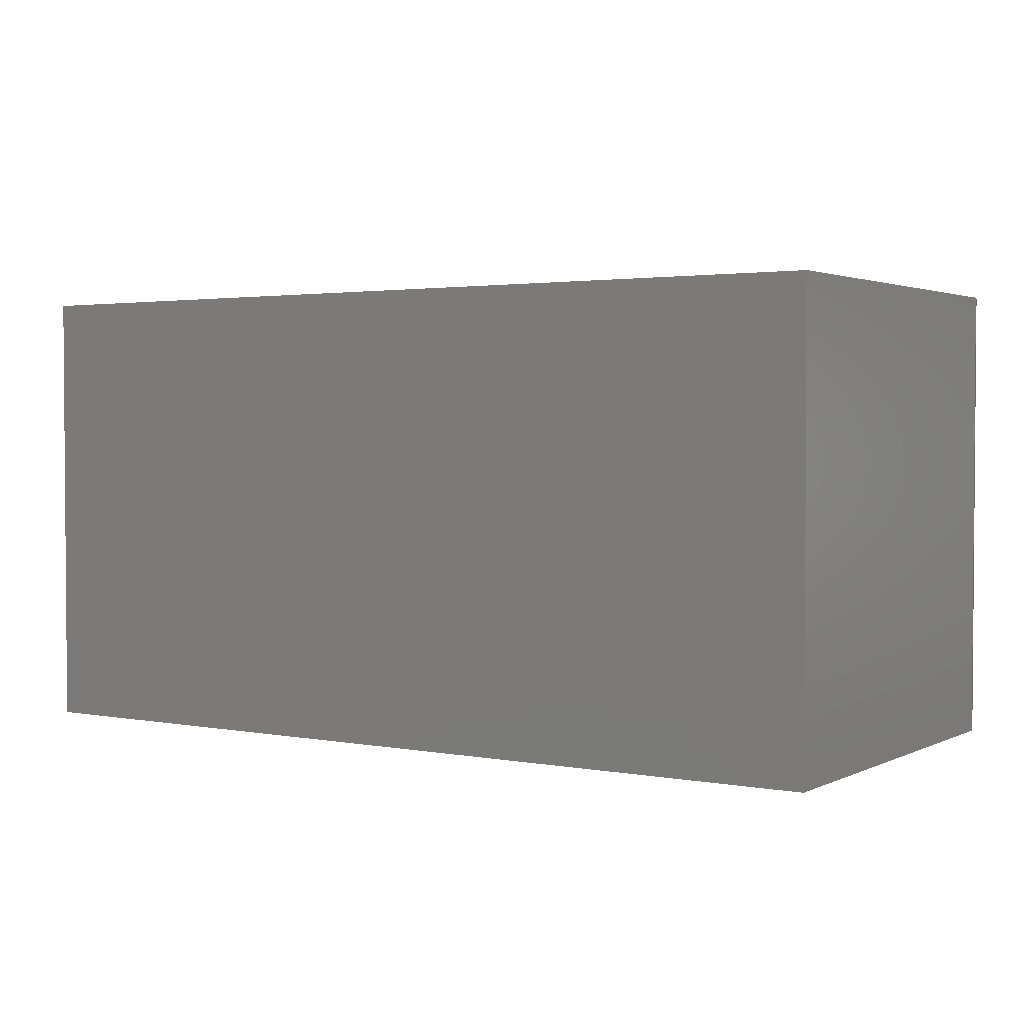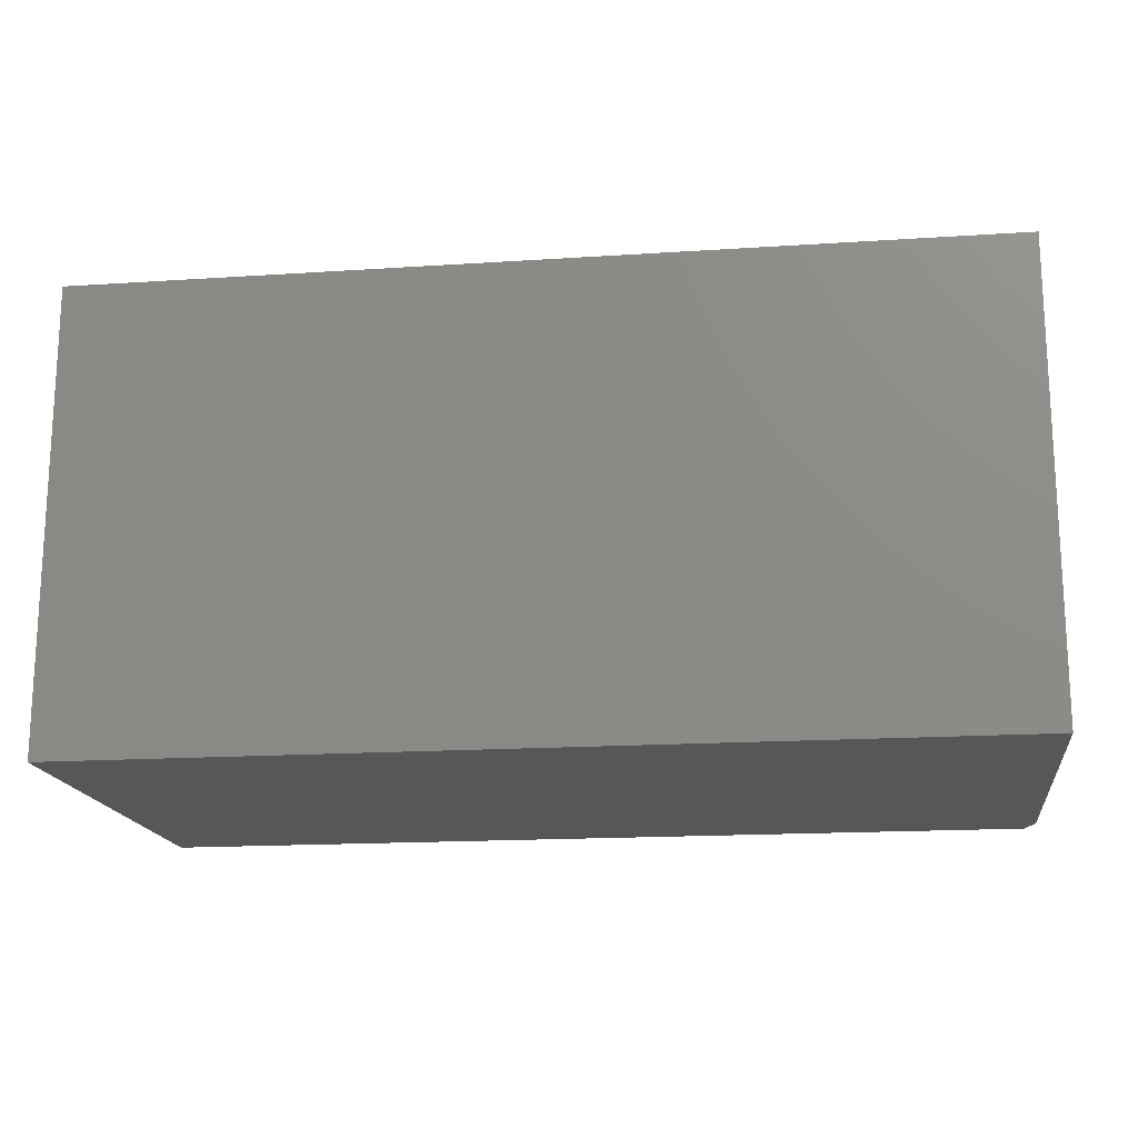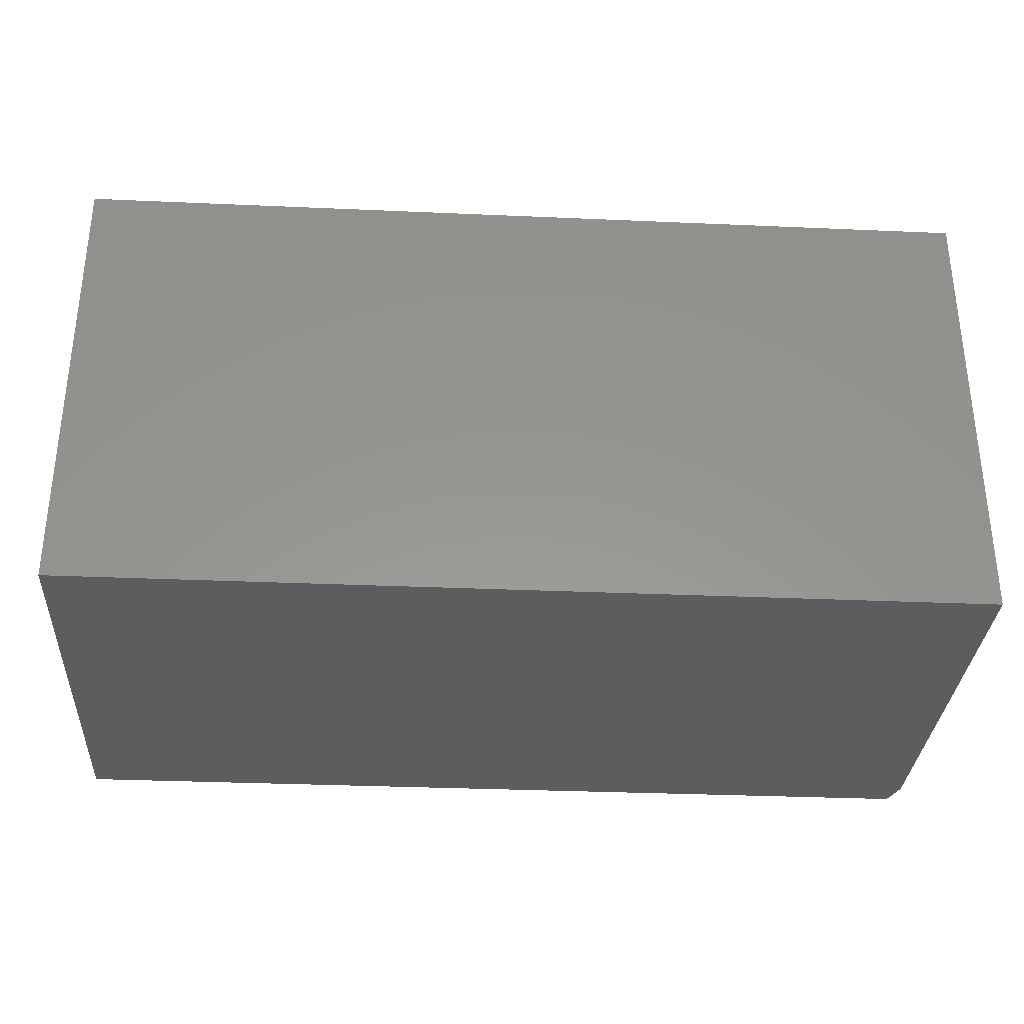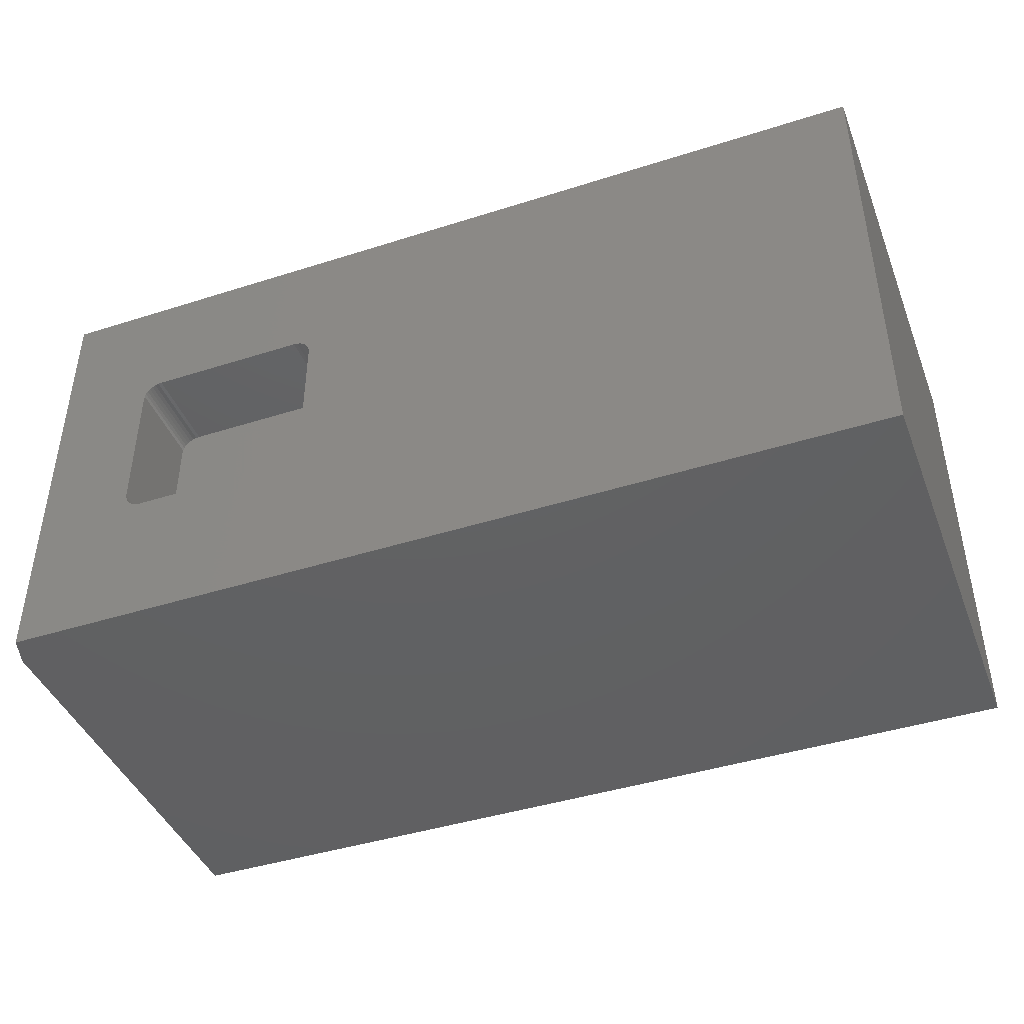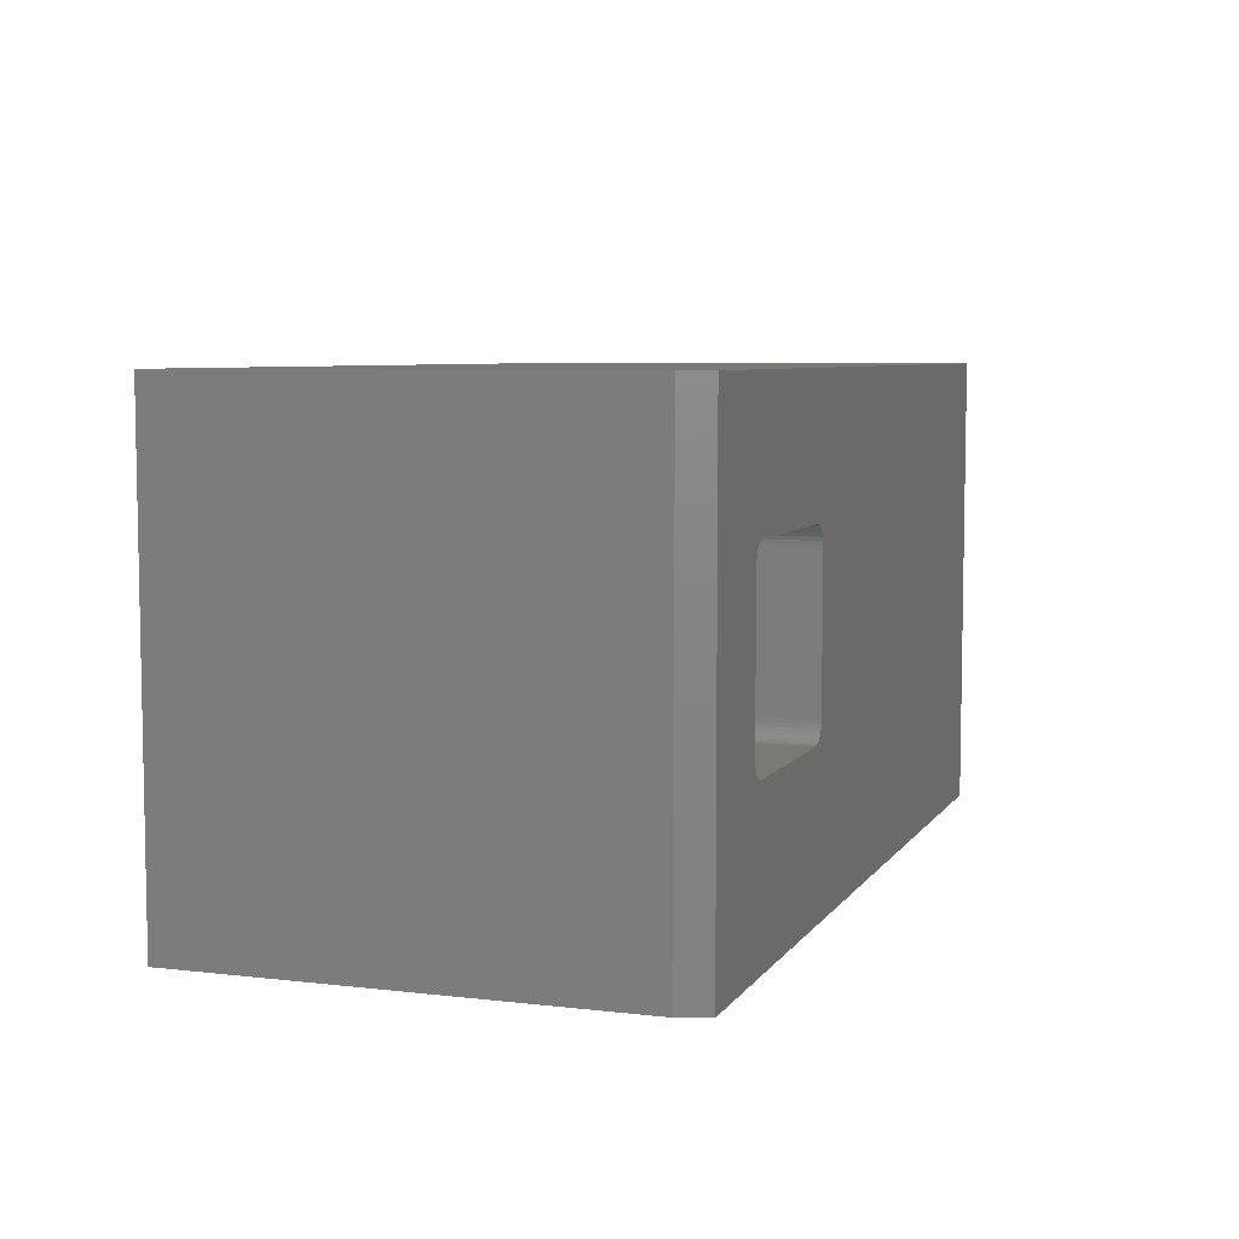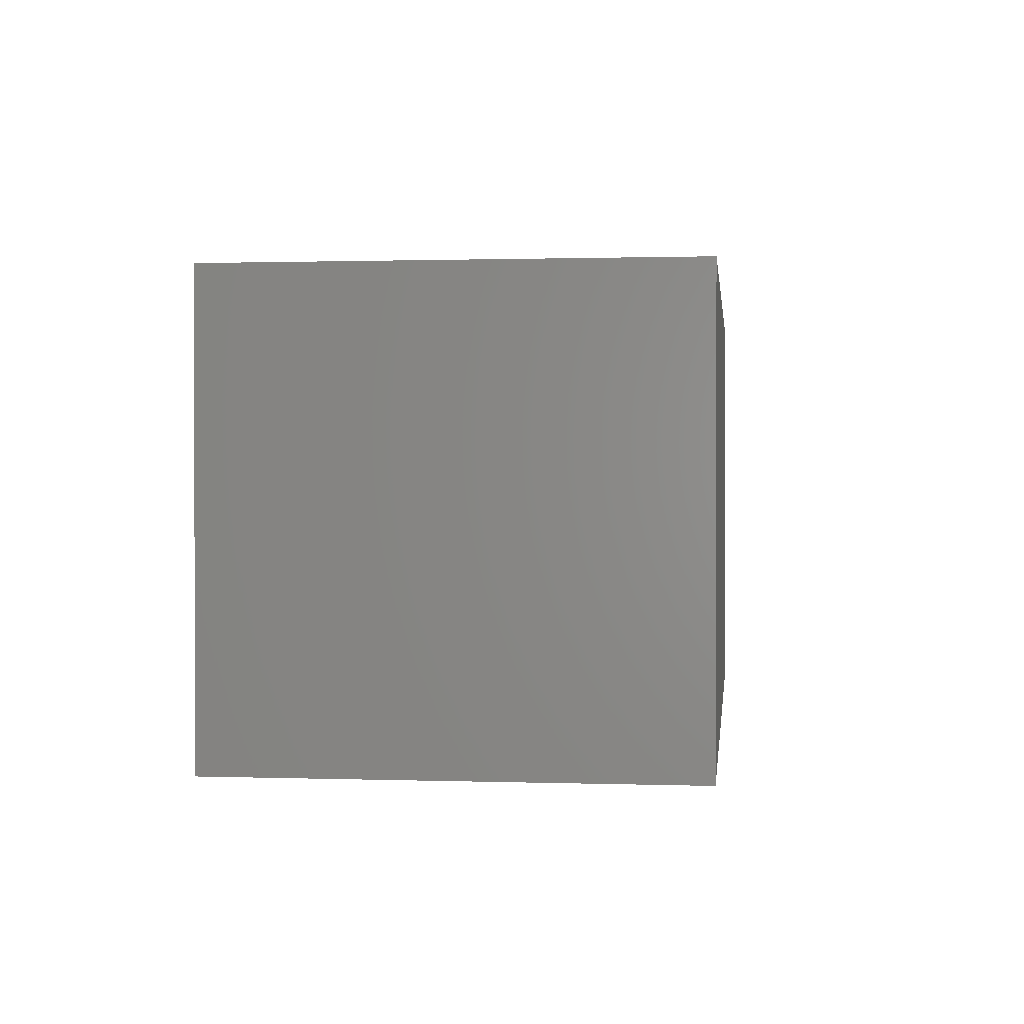
<metadata>
{"format":"stl","ext":"stl","renderer":"f3d","projection":"perspective","resolution":1024,"background":"white","views":[{"elev":2.4,"azim":-147.0,"up":"+Y"},{"elev":-16.9,"azim":-172.5,"up":"+Y"},{"elev":-32.2,"azim":176.5,"up":"+Y"},{"elev":-42.9,"azim":20.7,"up":"+Y"},{"elev":6.5,"azim":-70.8,"up":"+Y"},{"elev":1.0,"azim":96.7,"up":"+Z"}]}
</metadata>
<code>
# stl→obj: 82 verts, 160 faces
v -0.7344 0.3829 0.75
v -0.7344 -0.375 0.75
v -0.5697 -0.09981 0.75
v -0.5703 -0.09375 0.75
v -0.5703 0.1446 0.75
v -0.5697 0.1506 0.75
v -0.5679 0.1565 0.75
v -0.5651 0.1618 0.75
v -0.5612 0.1666 0.75
v -0.5565 0.1704 0.75
v -0.5511 0.1733 0.75
v -0.5453 0.1751 0.75
v -0.5392 0.1757 0.75
v -0.2733 0.1757 0.75
v 0.75 0.3829 0.75
v 0.75 -0.375 0.75
v -0.2733 -0.1248 0.75
v -0.5392 -0.1248 0.75
v -0.5453 -0.1242 0.75
v -0.5511 -0.1225 0.75
v -0.5565 -0.1196 0.75
v -0.5612 -0.1157 0.75
v -0.5651 -0.111 0.75
v -0.5679 -0.1056 0.75
v -0.2672 0.1751 0.75
v -0.2614 0.1733 0.75
v -0.256 0.1704 0.75
v -0.2513 0.1666 0.75
v -0.2474 0.1618 0.75
v -0.2446 0.1565 0.75
v -0.2428 0.1506 0.75
v -0.2422 0.1446 0.75
v -0.2422 -0.09375 0.75
v -0.2428 -0.09981 0.75
v -0.2446 -0.1056 0.75
v -0.2474 -0.111 0.75
v -0.2513 -0.1157 0.75
v -0.256 -0.1196 0.75
v -0.2614 -0.1225 0.75
v -0.2672 -0.1242 0.75
v -0.5703 0.1446 0.6016
v -0.5703 -0.09375 0.6016
v -0.5612 0.1666 0.6016
v -0.5651 0.1618 0.6016
v -0.5679 0.1565 0.6016
v -0.5697 0.1506 0.6016
v -0.5565 0.1704 0.6016
v -0.5511 0.1733 0.6016
v -0.5453 0.1751 0.6016
v -0.5392 0.1757 0.6016
v -0.2733 0.1757 0.6016
v -0.2513 0.1666 0.6016
v -0.256 0.1704 0.6016
v -0.2614 0.1733 0.6016
v -0.2672 0.1751 0.6016
v -0.2474 0.1618 0.6016
v -0.2446 0.1565 0.6016
v -0.2428 0.1506 0.6016
v -0.2422 0.1446 0.6016
v -0.2422 -0.09375 0.6016
v -0.2513 -0.1157 0.6016
v -0.2474 -0.111 0.6016
v -0.2446 -0.1056 0.6016
v -0.2428 -0.09981 0.6016
v -0.256 -0.1196 0.6016
v -0.2614 -0.1225 0.6016
v -0.2672 -0.1242 0.6016
v -0.2733 -0.1248 0.6016
v -0.5392 -0.1248 0.6016
v -0.5612 -0.1157 0.6016
v -0.5565 -0.1196 0.6016
v -0.5511 -0.1225 0.6016
v -0.5453 -0.1242 0.6016
v -0.5651 -0.111 0.6016
v -0.5679 -0.1056 0.6016
v -0.5697 -0.09981 0.6016
v -0.75 0.3829 0.7031
v -0.75 0.3829 0
v -0.75 -0.375 0.7031
v -0.75 -0.375 0
v 0.75 0.3829 0
v 0.75 -0.375 0
f 1 2 3
f 1 3 4
f 1 4 5
f 1 5 6
f 1 6 7
f 1 7 8
f 1 8 9
f 1 9 10
f 1 10 11
f 1 11 12
f 1 12 13
f 1 13 14
f 1 14 15
f 2 16 17
f 2 17 18
f 2 18 19
f 2 19 20
f 2 20 21
f 2 21 22
f 2 22 23
f 2 23 24
f 2 24 3
f 15 14 25
f 15 25 26
f 15 26 27
f 15 27 28
f 15 28 29
f 15 29 30
f 15 30 31
f 15 31 32
f 15 32 33
f 15 33 34
f 15 34 16
f 16 34 35
f 16 35 36
f 16 36 37
f 16 37 38
f 16 38 39
f 16 39 40
f 16 40 17
f 41 5 42
f 42 5 4
f 43 8 44
f 44 8 7
f 44 7 45
f 45 7 6
f 45 6 46
f 46 6 5
f 46 5 41
f 8 43 9
f 9 43 47
f 9 47 10
f 10 47 48
f 10 48 11
f 11 48 49
f 11 49 12
f 12 49 50
f 12 50 13
f 51 14 50
f 50 14 13
f 52 27 53
f 53 27 26
f 53 26 54
f 54 26 25
f 54 25 55
f 55 25 14
f 55 14 51
f 27 52 28
f 28 52 56
f 28 56 29
f 29 56 57
f 29 57 30
f 30 57 58
f 30 58 31
f 31 58 59
f 31 59 32
f 60 33 59
f 59 33 32
f 61 36 62
f 62 36 35
f 62 35 63
f 63 35 34
f 63 34 64
f 64 34 33
f 64 33 60
f 36 61 37
f 37 61 65
f 37 65 38
f 38 65 66
f 38 66 39
f 39 66 67
f 39 67 40
f 40 67 68
f 40 68 17
f 69 18 68
f 68 18 17
f 70 21 71
f 71 21 20
f 71 20 72
f 72 20 19
f 72 19 73
f 73 19 18
f 73 18 69
f 21 70 22
f 22 70 74
f 22 74 23
f 23 74 75
f 23 75 24
f 24 75 76
f 24 76 3
f 3 76 42
f 3 42 4
f 54 47 53
f 53 47 43
f 53 43 52
f 52 43 44
f 52 44 56
f 56 44 45
f 56 45 57
f 57 45 46
f 57 46 58
f 64 75 63
f 63 75 74
f 63 74 62
f 62 74 70
f 62 70 61
f 61 70 71
f 61 71 65
f 65 71 72
f 48 47 54
f 48 54 55
f 48 55 51
f 48 51 50
f 48 50 49
f 66 65 72
f 66 72 73
f 66 73 69
f 66 69 68
f 66 68 67
f 58 46 59
f 59 46 41
f 59 41 60
f 60 41 42
f 60 42 64
f 64 42 76
f 64 76 75
f 77 78 79
f 79 78 80
f 15 81 1
f 1 81 78
f 1 78 77
f 82 16 80
f 80 16 2
f 80 2 79
f 2 1 79
f 79 1 77
f 80 78 82
f 82 78 81
f 16 82 15
f 15 82 81

</code>
